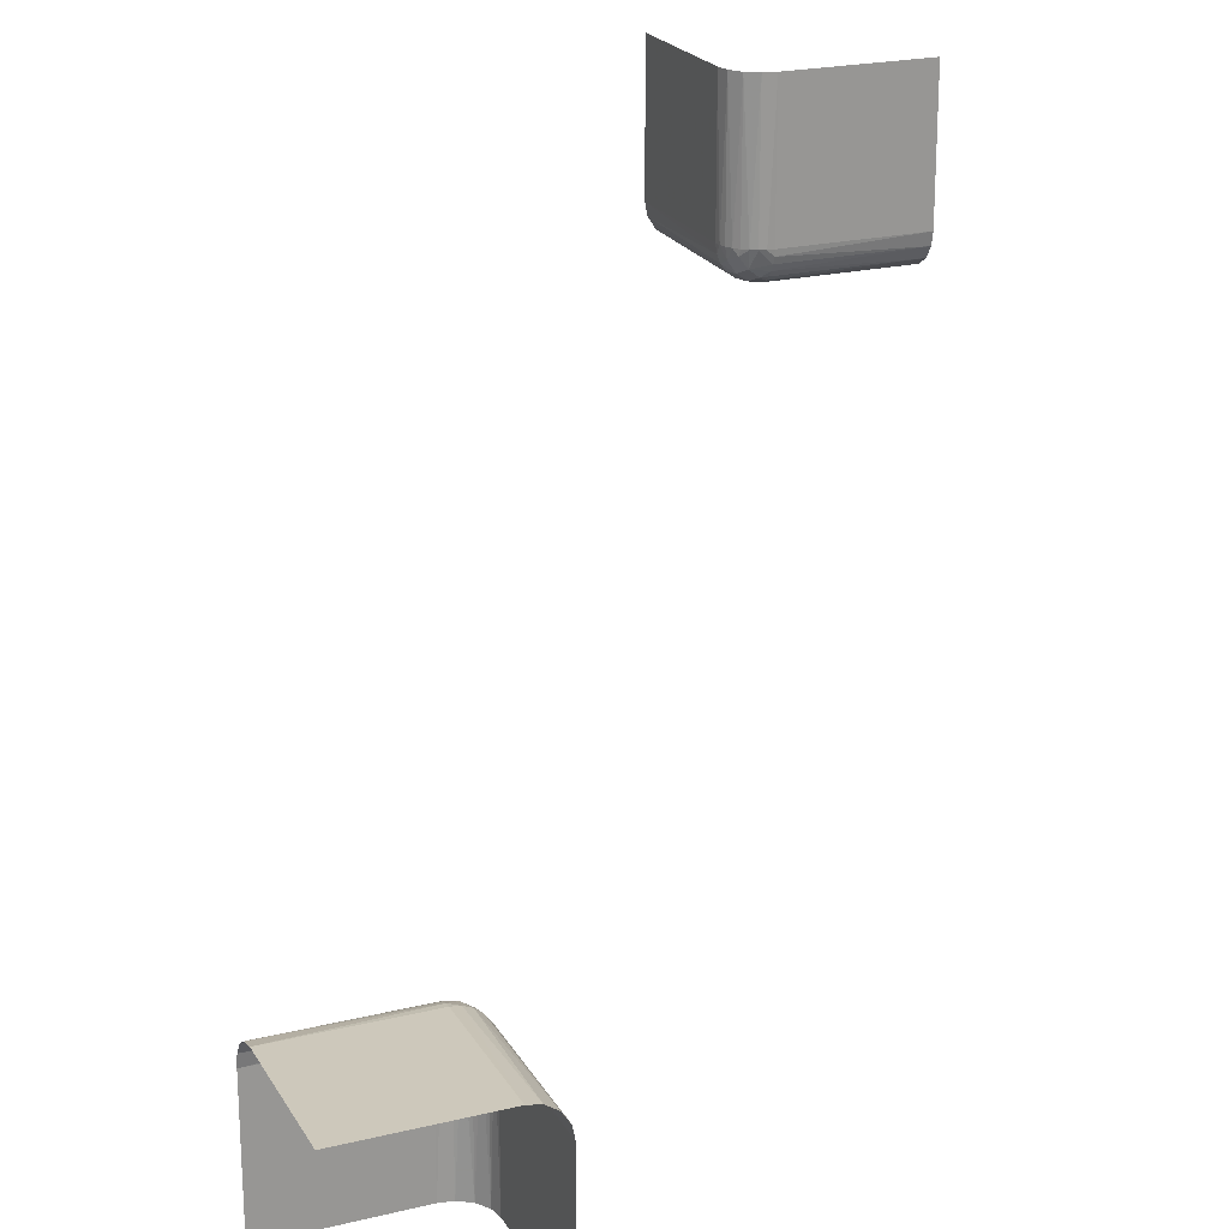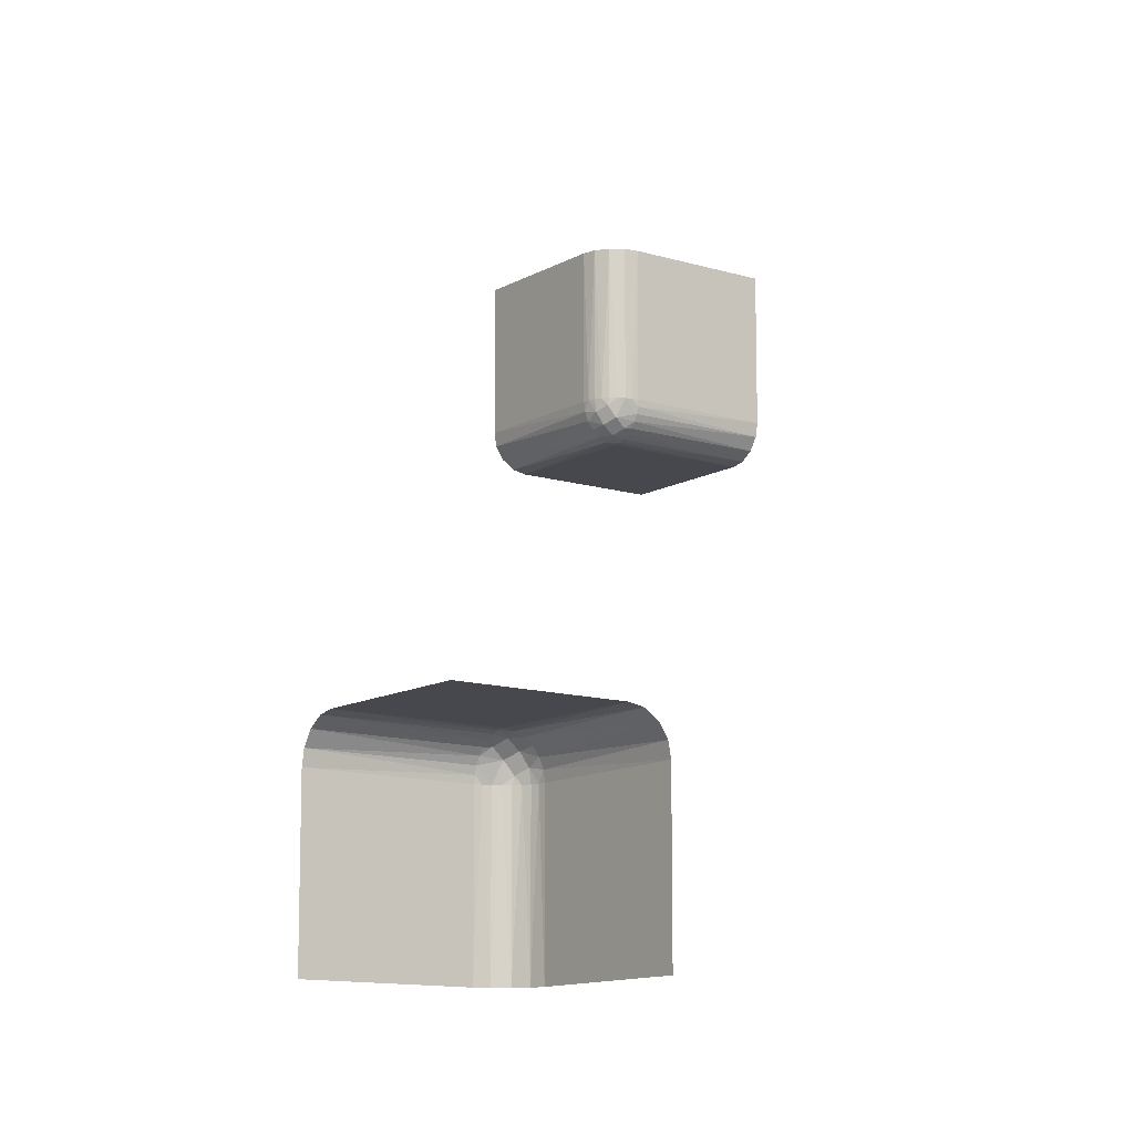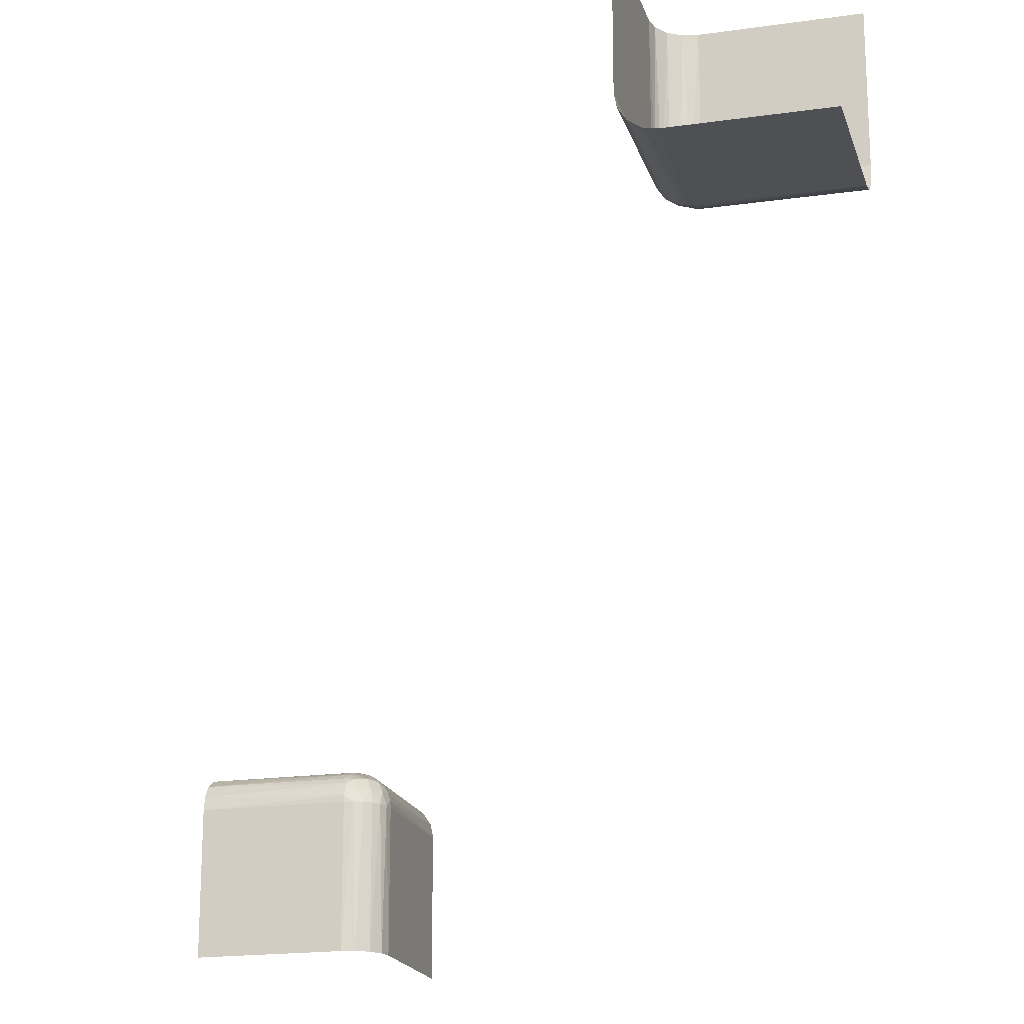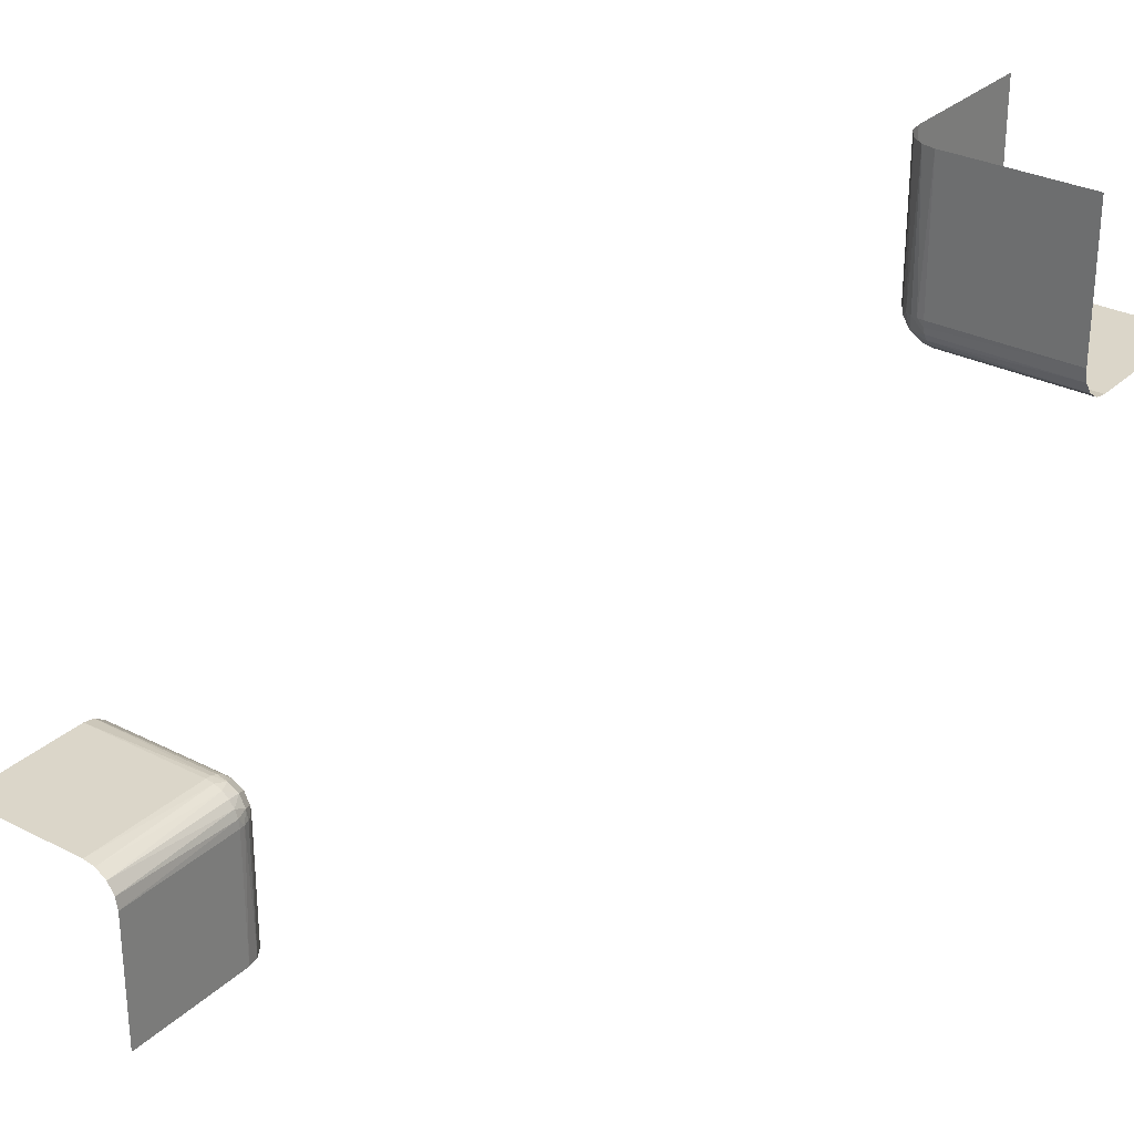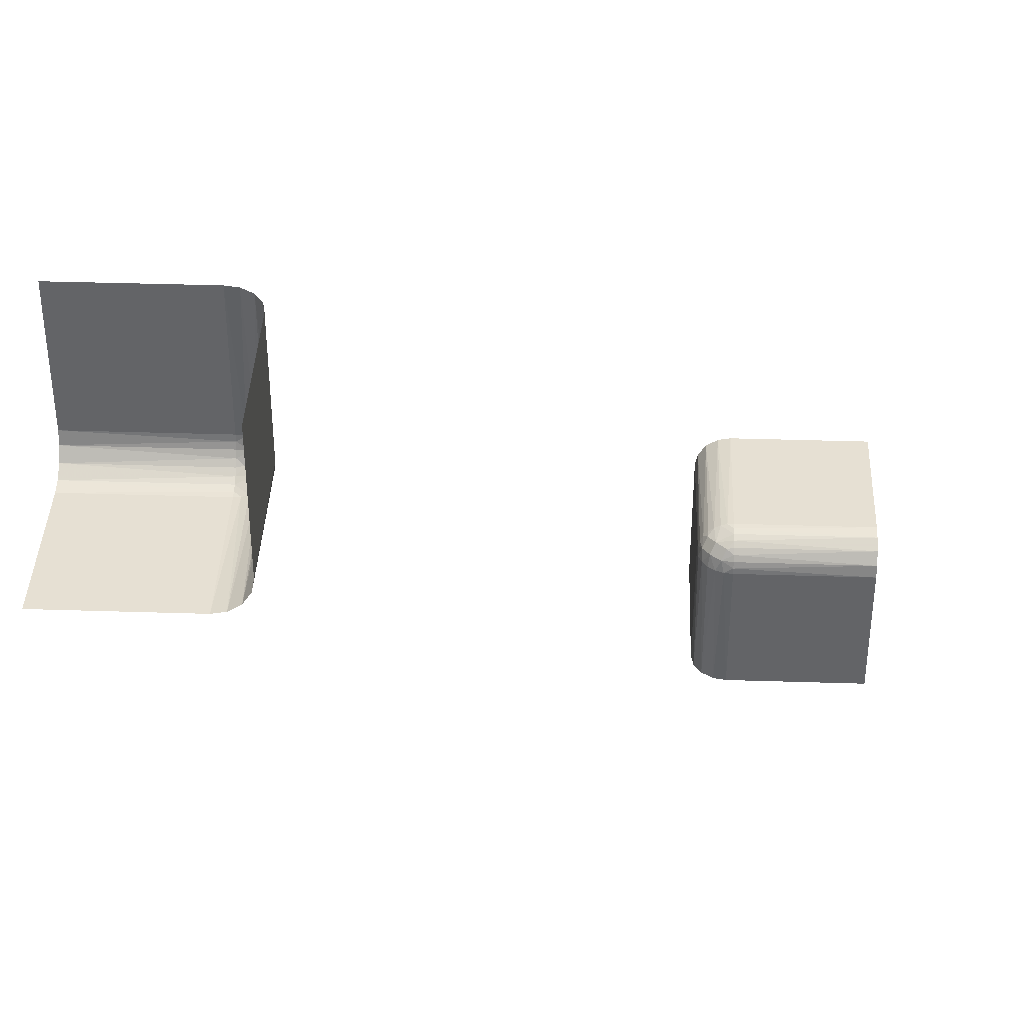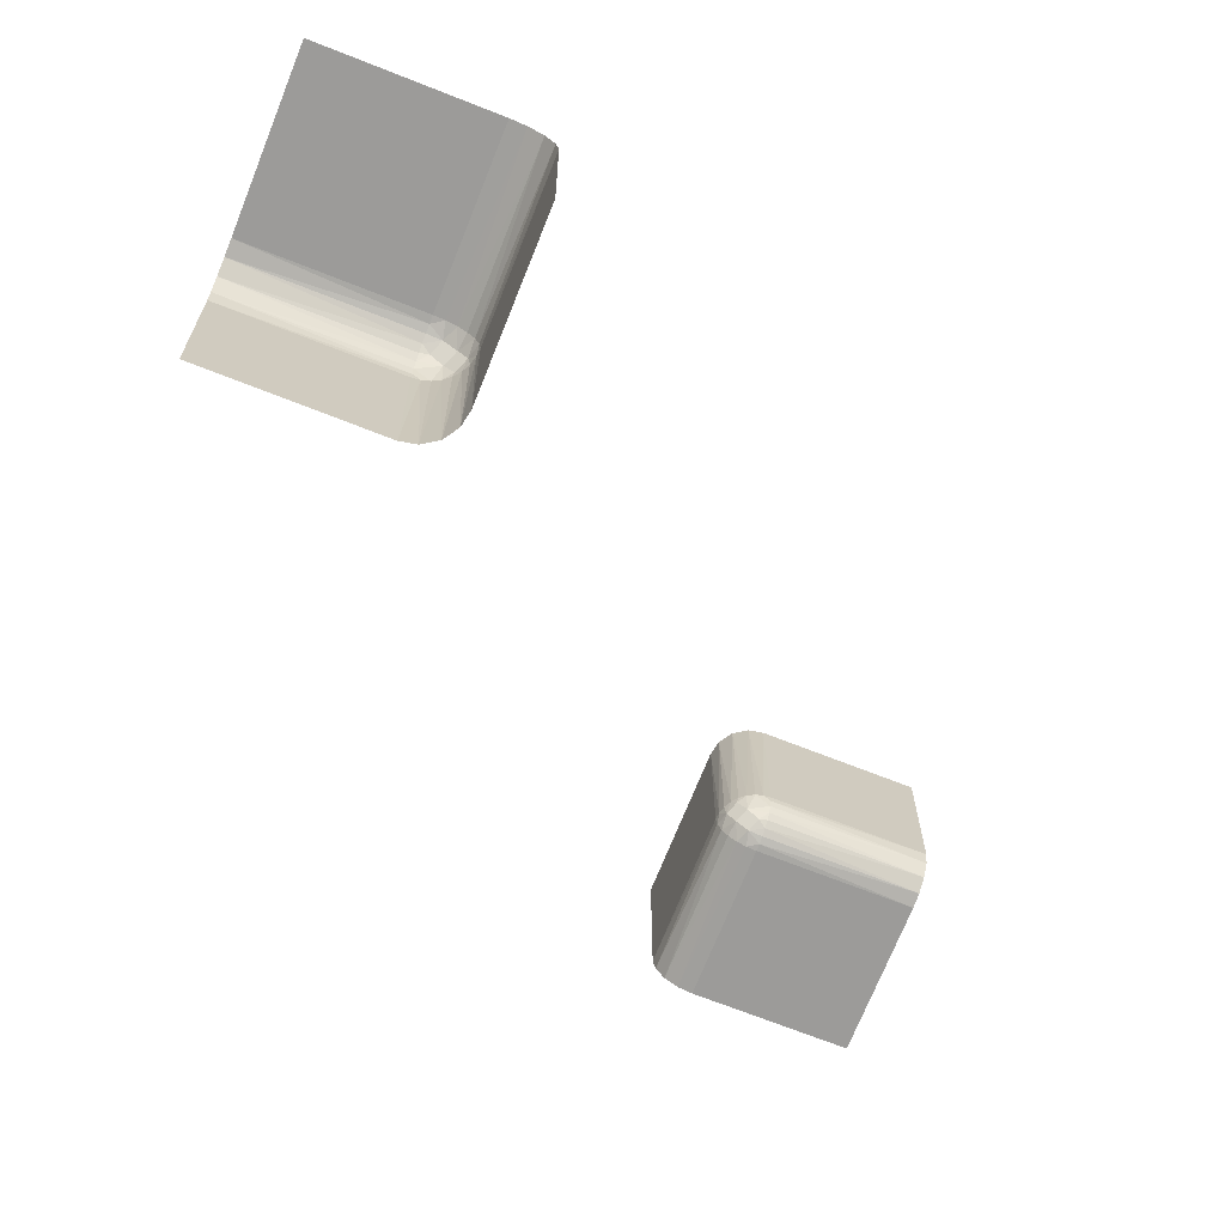
<metadata>
{"format":"obj","ext":"obj","renderer":"f3d","projection":"perspective","resolution":1024,"background":"white","views":[{"elev":21.9,"azim":157.1,"up":"+Z"},{"elev":-11.9,"azim":143.4,"up":"+Z"},{"elev":-19.0,"azim":105.0,"up":"+Y"},{"elev":29.8,"azim":-143.0,"up":"+Z"},{"elev":38.5,"azim":-177.7,"up":"+Y"},{"elev":-69.8,"azim":158.4,"up":"+Z"}]}
</metadata>
<code>
v 0.4 0.25 -0.5
v 0.4 0.5 -0.25
v -0.2748 -0.2644 0.2755
v -0.2567 -0.3 0.275
v -0.2582 -0.2726 0.3
v -0.275 -0.3 0.2567
v -0.2563 -0.2821 0.2836
v 0.2816 0.5 -0.2535
v 0.2816 0.2535 -0.5
v 0.2816 0.2535 -0.3
v -0.2646 -0.2646 0.3
v -0.2646 -0.2646 0.5
v -0.2646 -0.5 0.2646
v -0.2646 -0.3 0.2646
v -0.2726 -0.2582 0.3
v -0.2671 -0.2806 0.2678
v -0.2517 -0.3 0.2871
v 0.25 0.4 -0.5
v 0.25 0.3 -0.5
v 0.25 0.3 -0.3
v 0.25 0.5 -0.5
v 0.25 0.5 -0.3
v 0.25 0.5 -0.4
v -0.2634 -0.2671 0.2908
v 0.2508 0.2909 -0.3
v -0.2901 -0.2669 0.2638
v -0.2535 -0.5 0.2816
v -0.2535 -0.2816 0.3
v -0.2535 -0.2816 0.5
v 0.2871 0.3 -0.2517
v -0.2829 -0.282 0.2566
v -0.2909 -0.2508 0.3
v -0.5 -0.2646 0.2646
v -0.5 -0.2535 0.2816
v -0.5 -0.5 0.25
v -0.5 -0.3 0.25
v -0.5 -0.25 0.4
v -0.5 -0.25 0.3
v -0.5 -0.25 0.5
v -0.5 -0.2816 0.2535
v -0.5 -0.4 0.25
v -0.3 -0.2582 0.2726
v -0.3 -0.2646 0.2646
v -0.3 -0.2726 0.2582
v -0.3 -0.2535 0.2816
v -0.3 -0.2909 0.2508
v -0.3 -0.5 0.25
v -0.3 -0.3 0.25
v -0.3 -0.2508 0.2909
v -0.3 -0.25 0.3
v -0.3 -0.25 0.5
v -0.3 -0.2816 0.2535
v 0.3 0.2816 -0.2535
v 0.3 0.25 -0.5
v 0.3 0.25 -0.3
v 0.3 0.2508 -0.2909
v 0.3 0.3 -0.25
v 0.3 0.5 -0.25
v 0.3 0.2909 -0.2508
v 0.3 0.2535 -0.2816
v 0.3 0.2726 -0.2582
v 0.3 0.2646 -0.2646
v 0.3 0.2582 -0.2726
v 0.5 0.4 -0.25
v 0.5 0.2816 -0.2535
v 0.5 0.25 -0.5
v 0.5 0.25 -0.3
v 0.5 0.25 -0.4
v 0.5 0.3 -0.25
v 0.5 0.5 -0.25
v 0.5 0.2535 -0.2816
v 0.5 0.2646 -0.2646
v 0.2909 0.2508 -0.3
v 0.2829 0.282 -0.2566
v -0.2871 -0.3 0.2517
v 0.2535 0.2816 -0.5
v 0.2535 0.2816 -0.3
v 0.2535 0.5 -0.2816
v 0.2901 0.2669 -0.2638
v -0.2508 -0.2909 0.3
v 0.2634 0.2671 -0.2908
v -0.25 -0.5 0.4
v -0.25 -0.5 0.3
v -0.25 -0.5 0.5
v -0.25 -0.3 0.3
v -0.25 -0.3 0.5
v -0.25 -0.4 0.5
v 0.2517 0.3 -0.2871
v 0.2671 0.2806 -0.2678
v 0.2726 0.2582 -0.3
v 0.2646 0.3 -0.2646
v 0.2646 0.5 -0.2646
v 0.2646 0.2646 -0.5
v 0.2646 0.2646 -0.3
v -0.2816 -0.2535 0.3
v -0.2816 -0.2535 0.5
v -0.2816 -0.5 0.2535
v 0.2563 0.2821 -0.2836
v 0.275 0.3 -0.2567
v 0.2582 0.2726 -0.3
v 0.2567 0.3 -0.275
v 0.2748 0.2644 -0.2755
v -0.4 -0.5 0.25
v -0.4 -0.25 0.5
f 50 51 104
f 37 50 104
f 104 39 37
f 50 37 38
f 86 80 85
f 29 28 80
f 12 11 5
f 96 95 15
f 15 11 12
f 5 28 29
f 29 12 5
f 12 96 15
f 51 50 32
f 32 96 51
f 32 95 96
f 86 29 80
f 3 26 16
f 24 3 7
f 46 48 75
f 31 75 6
f 31 52 46
f 31 6 16
f 46 75 31
f 7 4 17
f 80 17 85
f 17 80 7
f 5 7 28
f 7 80 28
f 16 14 4
f 52 31 44
f 26 43 44
f 42 43 26
f 45 42 3
f 95 49 45
f 42 26 3
f 50 49 32
f 5 24 7
f 15 3 24
f 11 24 5
f 95 3 15
f 15 24 11
f 95 45 3
f 95 32 49
f 26 44 31
f 103 41 35
f 48 36 41
f 48 103 47
f 41 103 48
f 87 82 84
f 85 83 82
f 85 87 86
f 82 87 85
f 27 83 17
f 13 27 4
f 97 13 6
f 47 97 75
f 27 17 4
f 97 6 75
f 38 49 50
f 34 45 49
f 33 43 42
f 40 52 44
f 44 43 33
f 42 45 34
f 34 33 42
f 33 40 44
f 36 48 46
f 40 36 46
f 38 34 49
f 26 31 16
f 3 16 7
f 6 14 16
f 16 4 7
f 83 85 17
f 13 4 14
f 13 14 6
f 47 75 48
f 40 46 52
f 55 54 1
f 68 55 1
f 1 66 68
f 55 68 67
f 19 25 20
f 76 77 25
f 93 94 100
f 9 10 90
f 90 94 93
f 100 77 76
f 76 93 100
f 93 9 90
f 54 55 73
f 73 9 54
f 73 10 9
f 19 76 25
f 102 79 89
f 81 102 98
f 59 57 30
f 74 30 99
f 74 53 59
f 74 99 89
f 59 30 74
f 98 101 88
f 25 88 20
f 88 25 98
f 100 98 77
f 98 25 77
f 89 91 101
f 53 74 61
f 79 62 61
f 63 62 79
f 60 63 102
f 10 56 60
f 63 79 102
f 55 56 73
f 100 81 98
f 90 102 81
f 94 81 100
f 10 102 90
f 90 81 94
f 10 60 102
f 10 73 56
f 79 61 74
f 2 64 70
f 57 69 64
f 57 2 58
f 64 2 57
f 18 23 21
f 20 22 23
f 20 18 19
f 23 18 20
f 78 22 88
f 92 78 101
f 8 92 99
f 58 8 30
f 78 88 101
f 8 99 30
f 67 56 55
f 71 60 56
f 72 62 63
f 65 53 61
f 61 62 72
f 63 60 71
f 71 72 63
f 72 65 61
f 69 57 59
f 65 69 59
f 67 71 56
f 79 74 89
f 102 89 98
f 99 91 89
f 89 101 98
f 22 20 88
f 92 101 91
f 92 91 99
f 58 30 57
f 65 59 53

</code>
